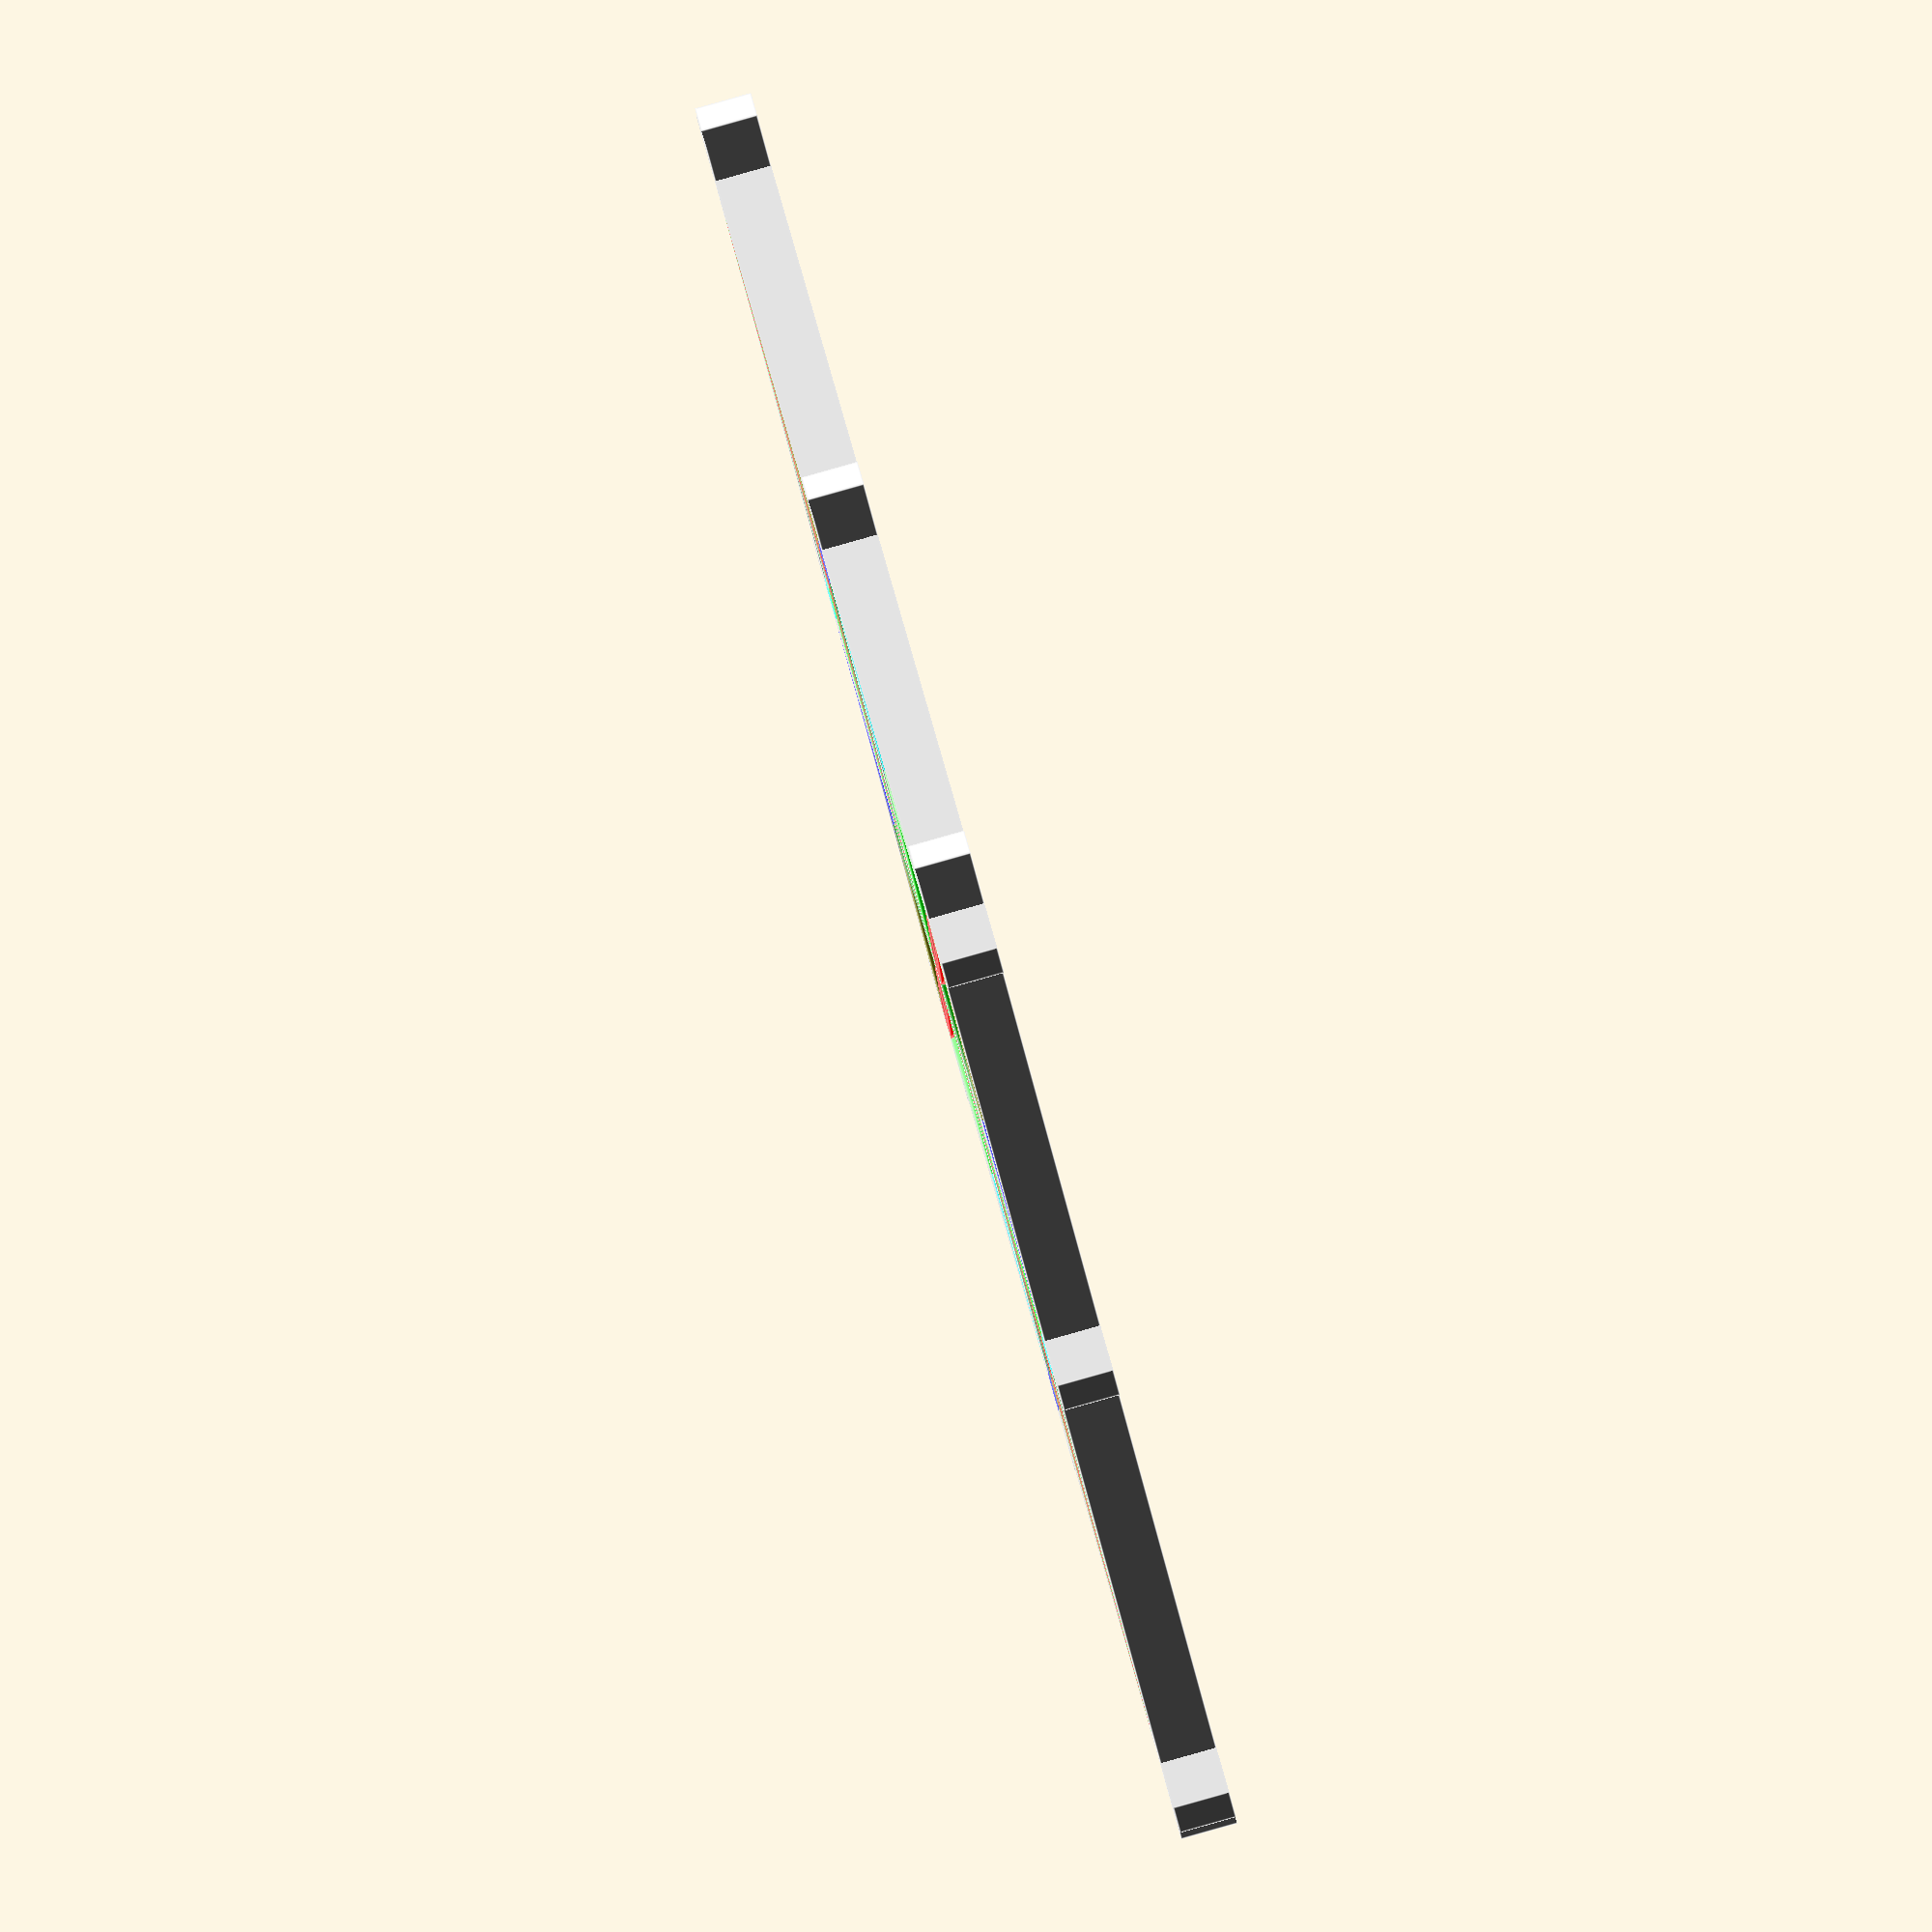
<openscad>
$l = 100;
$s = 6;
$h = 10;
$fn=30;
$extrude = true;
$colorit = true;

function measure(x) = sqrt(x*x);

module kolor(c) {
  if ($colorit) {
    color(c) children();
  } else {
    children();
  }
}

module maybe_extrude() {
  if ($extrude) {
    linear_extrude($h, center=true) {
      children();
    }
  } else {
    children();
  }
}

// Debugging, put a little dot at (x1, y1) offset by o
module _pp(p) {
  //  translate([x1 - cos(atan(l1) + 90)*o/2,
  //             y1 - sin(atan(l1) + 90)*o/2 ])
  echo(p);
  translate(p)
    color("black")circle(r=1);
}

module framer(n=1) {
  difference() {
    translate([-5/2 * $s, -1/2 * $s, -1/2 * $h]) {
      cube([n * $l + 5 * $s, $s, $h]);
    }
    for (i = [0 : n]) {
      translate([-1/2 * $s + i * $l, -1/2 * $s - .01, 0]) {
        cube([$s, $s + .02, 1/2 * $h + .01 ]);
      }
    }
  }
}

module frame(nx, ny) {
  for (j = [0 : ny]) {
    translate([0, j * $l, 0]) {
      kolor([.8, .8, .8]) {
        framer(nx);
      }
    }
  }
  for (i = [0 : nx]) {
    translate([i * $l, 0, 0]) {
      rotate(90) {
        scale([1, 1, -1]) {
          kolor([.9, .9, .9]) {
            framer(ny);
          }
        }
      }
    }
  }
}

// Where does the line passing through (x1, y1) with slope tan(a1)
// intersect the line passing through (x2, y2) with slope tan(a2)?
//
// The equation of a  line through x0, y0 with slope λ0 = tan(a0) is
//
// (Y - y0) / (X - x0) = λ0  ................................... [1]
//
// equivalently:
//
// Y = λ0 * (X - x0) + y0    ................................... [2]
//
//
// equivalently
//
// X = x0 + (Y - y0) / λ0    ................................... [3]


// The two lines intersect at:
//
// λ1 * (X - x1) + y1 = λ2 * (X - x2) + y2
//
// => λ1 * X - λ1 * x1 + y1 = λ2 * X - λ2 * x2 + y2
//
// => λ1 * X - λ2 * X = λ1 * x1 - y1 - λ2 * x2 + y2
//
// => (λ1 - λ2) * X = (λ1 * x1  - λ2 * x2) - (y1 - y2)
//
//
// X = ((λ1 * x1  - λ2 * x2) - (y1 - y2)) / (λ1 - λ2) .........  [4]
//
//
// Prettier:
//
//          (λ1 * x1  - λ2 * x2) - (y1 - y2)
//    X = ------------------------------------
//                      (λ1 - λ2)
//
//
// We can derive Y two ways:
//
// Substituting X from [4] into [2] for either line,
// or more elegantly by using [3]:
//
// x1 + (Y - y1) / λ1 = x2 + (Y - y2) / λ2
//
// => λ1 * λ2 * x1 + λ2 * Y - λ2 * y1 = λ2 * λ1 * x2 + λ1 * Y - λ1 * y2
//
// =>  λ1 * Y -  λ2 * Y = λ1 * λ2 * x1 -  λ1 * λ2 * x2 + λ2 * y1  - λ1 * y2
//
// => Y = (λ1 * λ2 * (x1 - x2) + λ1 * y2  - λ2 * y1) / (λ1 - λ2) .. [5]
//
//
// Prettier
//
//          λ1 * λ2 * (x1 - x2) + λ1 * y2  - λ2 * y1
//    Y = --------------------------------------------
//                       (λ1 - λ2)
//
//
//
// If line1 is vertical, intersection is at [x1, y2 - (x2 - x1) * λ2]
// If line2 is vertical, intersection is at [x2, y1 - (x1 - x2) * λ1]

function intersect_lines(x1, y1, a1, x2, y2, a2) =
  (abs(a1) == 90) ? [x1, y2 - (x2 - x1) * tan(a2)] :  // line1 is vertical
  (abs(a2) == 90) ? [x2, y1 - (x1 - x2) * tan(a1)] :  // line2 is vertical
                    [
                     ((tan(a1) * x1  - tan(a2) * x2) - (y1 - y2)) / (tan(a1) - tan(a2)),
                     (tan(a1) * tan(a2) * (x1 - x2) + tan(a1) * y2 - tan(a2) * y1) / (tan(a1) - tan(a2))
                     ];


// Our "lines" have thickness, so we need to intersect where the shifted
// lines meet
function intersect_lines_offset(x1, y1, a1, x2, y2, a2, o1, o2) =
  intersect_lines(x1 - cos(a1 + 90) * o1 / 2,
                  y1 - sin(a1 + 90) * o1 / 2,
                  a1,
                  x2 - cos(a2 + 90) * o2 / 2,
                  y2 - sin(a2 + 90) * o2 / 2,
                  a2);

function flip(x) = [x[1], x[0]];

//
//
//
//      Y                            xxxxxx
//      Y                             P
//      Y                           P  q
//      Y                         P   q
//      Y                       P    q
//      Y                     P     q
//      Y                   P      q
//      Y                 P       q
//      Y               P        q
//      Y             P         q
//      Y           P          Q
//      Y         P        Q    R
//      Y       P      Q          R
//      Y     P    Q                R   y
//      Y   P  Q                     R  y
//      Y PQ                           Ry
//       XXXXXXXXXXXXXXXXXXXXXXXXXXXXXXXXXXXXXXXXXXXXX
//
//
// X: (0, 0), 0°
// Y: (0, 0), 90°
// x: (l, l), 0°
// y: (l, 0), 90°
// P: (0, 0), 45°
// Q: (0, 0), 22.5°
// q: (l, l), -135° + 22.5°
// R: (l, 0), 135°


module quad(which="nothing") {
  LLx = 0;
  LLy = 0;
  LL  = [LLx, LLy];
  LL3 = [LLx, LLy, 0];
  LRx = $l;
  LRy = 0;
  LR  = [LRx, LRy];
  LR3 = [LRx, LRy, 0];
  ULx = 0;
  ULy = $l;
  UL = [ULx, ULy];
  UL3= [ULx, ULy, 0];
  URx = $l;
  URy = $l;
  UR  = [URx, URy];
  UR3 = [URx, URy, 0];

// Use symmetry where possible


  p0 = [$s / 2, $s / 2];
  p1 = intersect_lines_offset(LLx, LLy, 45, LLx, LLy, 22.5, $s, -$s);
  p2 = UR - flip(p1);
  p3 = UR - p0;
  p4 = flip(p2);
  p5 = flip(p1);

  module p() {
    maybe_extrude() {
      polygon(points=[p0, p1, p2, p3, p4, p5]);
    }
  }

  q0 = p0;
  q1 = intersect_lines_offset(LLx, LLy, 22.5, LLx, LLy, 0, $s, -$s);
  q2 = intersect_lines_offset(LLx, LLy, 22.5, LRx, LRy, 135, $s, -$s);
  q3 = intersect_lines_offset(LLx, LLy, 22.5, URx, URy, -135 + 22.5, 0, 0);
  q4 = intersect_lines_offset(LLx, LLy, 22.5, URx, URy, -135 + 22.5, -$s, $s);
  q5 = p1;

  module q() {
    maybe_extrude() {
      polygon(points=[q0, q1, q2, q3, q4, q5]);
    }
  }

  r0 = LR - [$s / 2, -$s / 2];
  r1 = intersect_lines_offset(LRx, LRy, 0, LRx, LRy, 135, -$s, -$s);
  r2 = q2;
  r3 = q3;
  r4 = UR - flip(r2);
  r5 = UR - flip(r1);

  module r() {
    maybe_extrude() {
      polygon(points=[r0, r1, r2, r3, r4, r5]);
    }
  }

  if (which == "p") {
    p();
  } else if (which == "q") {
    q();
  } else if (which == "r") {
    r();
  } else if (which == "qm") {
    mirror([1, -1]) q();
  } else {
    kolor("red") p();

    kolor("green") q();
    kolor("olive") translate(UR3) mirror([1, 1]) q();
    kolor("lime") translate(LL3) mirror([1, -1]) q();
    kolor("lightgreen") mirror([1, -1]) translate(UR3) mirror([1, 1]) q();

    kolor("blue") r();
    kolor("cyan") mirror([1, -1]) r();
  }
}



// Print 6 of this:
*framer(2);

// Print 4 of this:
*quad("p");

// Print 8 of each of these
*quad("q");
*quad("qm");
*quad("r");

// show
union() {
  x = 2;
  y = 2;

  frame(x, y);
  for (i = [1 : 2 : x], j = [1 : 2 : y]) {
    translate([$l * i, $l * j]) {
      for (a = [0 : 90 : 359]) {
        rotate(a) {
          quad();
        }
      }
    }
  }
}


module hex() {

  LLx = 0;
  LLy = 0;
  LL  = [LLx, LLy];
  LL3 = [LLx, LLy, 0];

  LRx = $l;
  LRy = 0;
  LR  = [LRx, LRy];
  LR3 = [LRx, LRy, 0];

  UUx = $l / 2;
  UUy = $l * sqrt(3) / 2;
  UU  = [UUx, UUy];
  UU3 = [UUx, UUy, 0];

  p0 = intersect_lines_offset(LLx, LLy, 0, LLx, LLy, 60, 0, 0);
  p1 = intersect_lines_offset(LLx, LLy, 0, LLx, LLy, 60, -$s, $s);
  p2 = [LRx - p1[0], p1[1]];
  p3 = LR;
  p4 = [p2[0], -p2[1]];
  p5 = [p1[0], -p1[1]];

  module p() {
    maybe_extrude() {
      polygon(points=[p0, p1, p2, p3, p4, p5]);
    }
  }

  module rota() {
    translate(LR) rotate(120) children();
  }

  module rotb() {
    translate(UU) rotate(240) children();
  }

  q0 = p1;
  q1 = intersect_lines_offset(LLx, LLy, 0, LLx, LLy, 30, -$s, $s);
  q2 = intersect_lines_offset(LLx, LLy, 30, LRx, LRy, 150, $s, -$s);
  q3 = intersect_lines_offset(LLx, LLy, 30, LRx, LRy, 150, 0, 0);
  q4 = intersect_lines_offset(LLx, LLy, 30, UUx, UUy, 90, -$s, -$s);
  q5 = intersect_lines_offset(LLx, LLy, 30, LLx, LLy, 60, -$s, $s);

  module q() {
    maybe_extrude() {
      polygon(points=[q0, q1, q2, q3, q4, q5]);
    }
  }

  f = LRx / 3;
  r0 = intersect_lines_offset(LLx, LLy, 0, f, LLy, 30, -$s, -$s);
  r1 = intersect_lines_offset(LLx, LLy, 0, f, LLy, 30, -$s, $s);
  r2 = intersect_lines_offset(LRx / 3, LLy, 30, LRx, LRy, 150, $s, -$s);
  r3 = intersect_lines_offset(LRx / 3, LLy, 30, LRx, LRy, 150, -$s, -$s);

  module x1() {
    if ($extrude) {
      difference() {
        linear_extrude($h, center=true) {
          polygon(points=[r0, r1, r2, r3]);
        }
        linear_extrude($h / 2) {
          translate(LR) {
            scale([-1, 1]) polygon(points=[r0, r1, r2, r3]);
          }
        }
      }
    } else {
      polygon(points=[r0, r1, r2, r3]);
    }
  }

  module x2() {
    translate(LR) {
      scale([-1, 1]) {
        x1();
      }
    }
  }

  module hexit() {
    kolor("red") p();
    kolor("pink") rota() p();
    kolor("orange") rotb() p();

    kolor("blue") q();
    kolor("cyan") rota() q();
    kolor("turquoise") rotb() q();

    kolor("green") x1();
    kolor("lime") rota() x1();
    kolor("olive") rotb() x1();
    x2();
    rota() x2();
    rotb() x2();
  }

  hexit();
}

</openscad>
<views>
elev=271.4 azim=312.6 roll=74.3 proj=o view=edges
</views>
